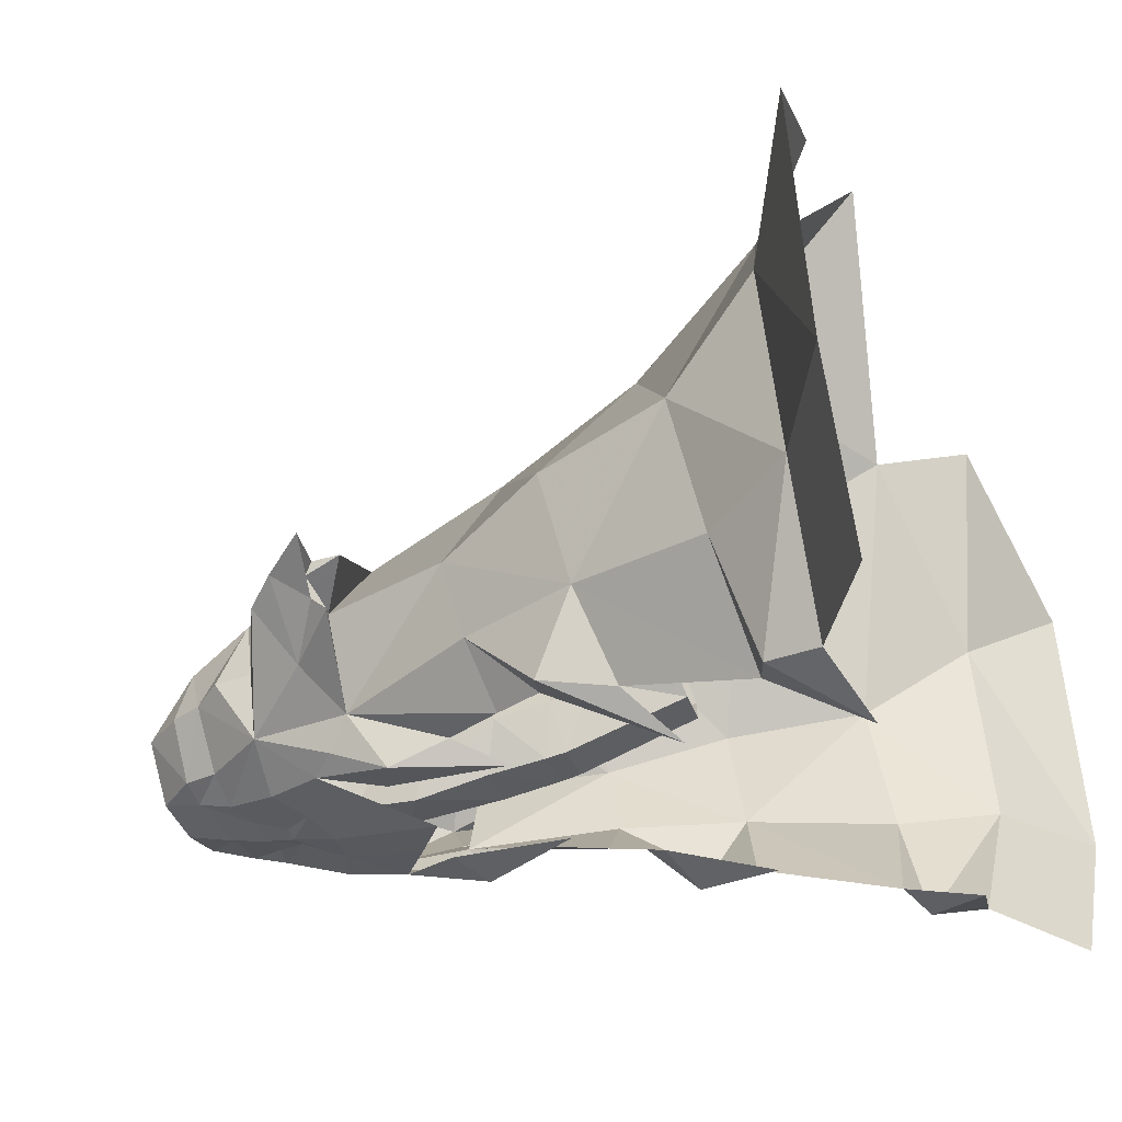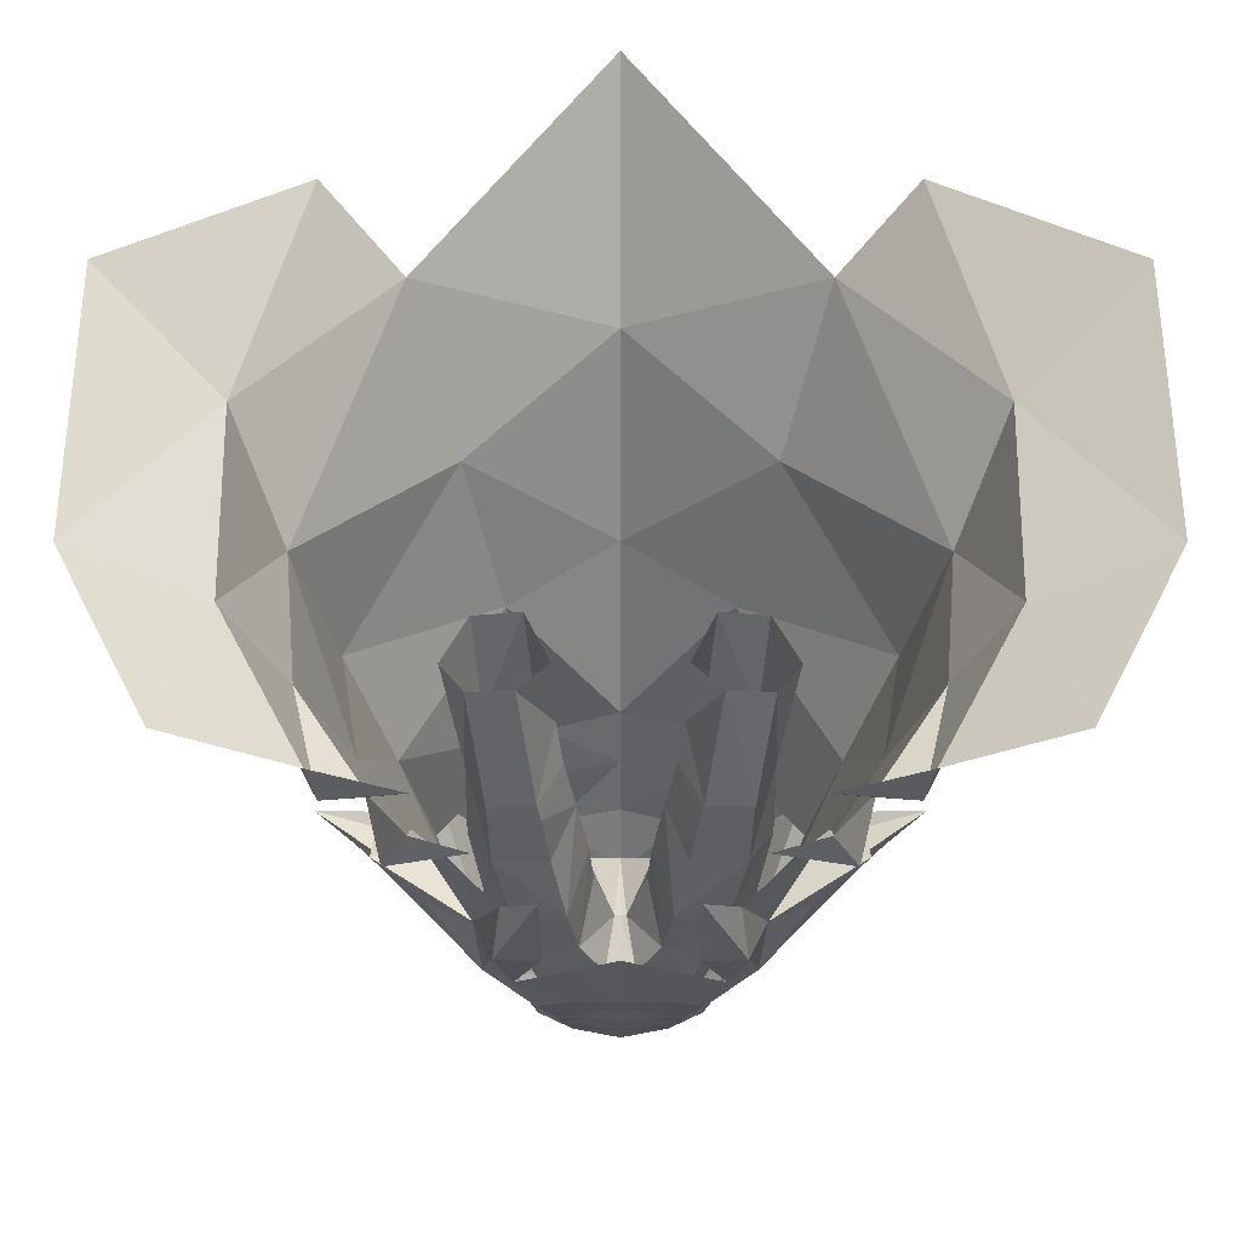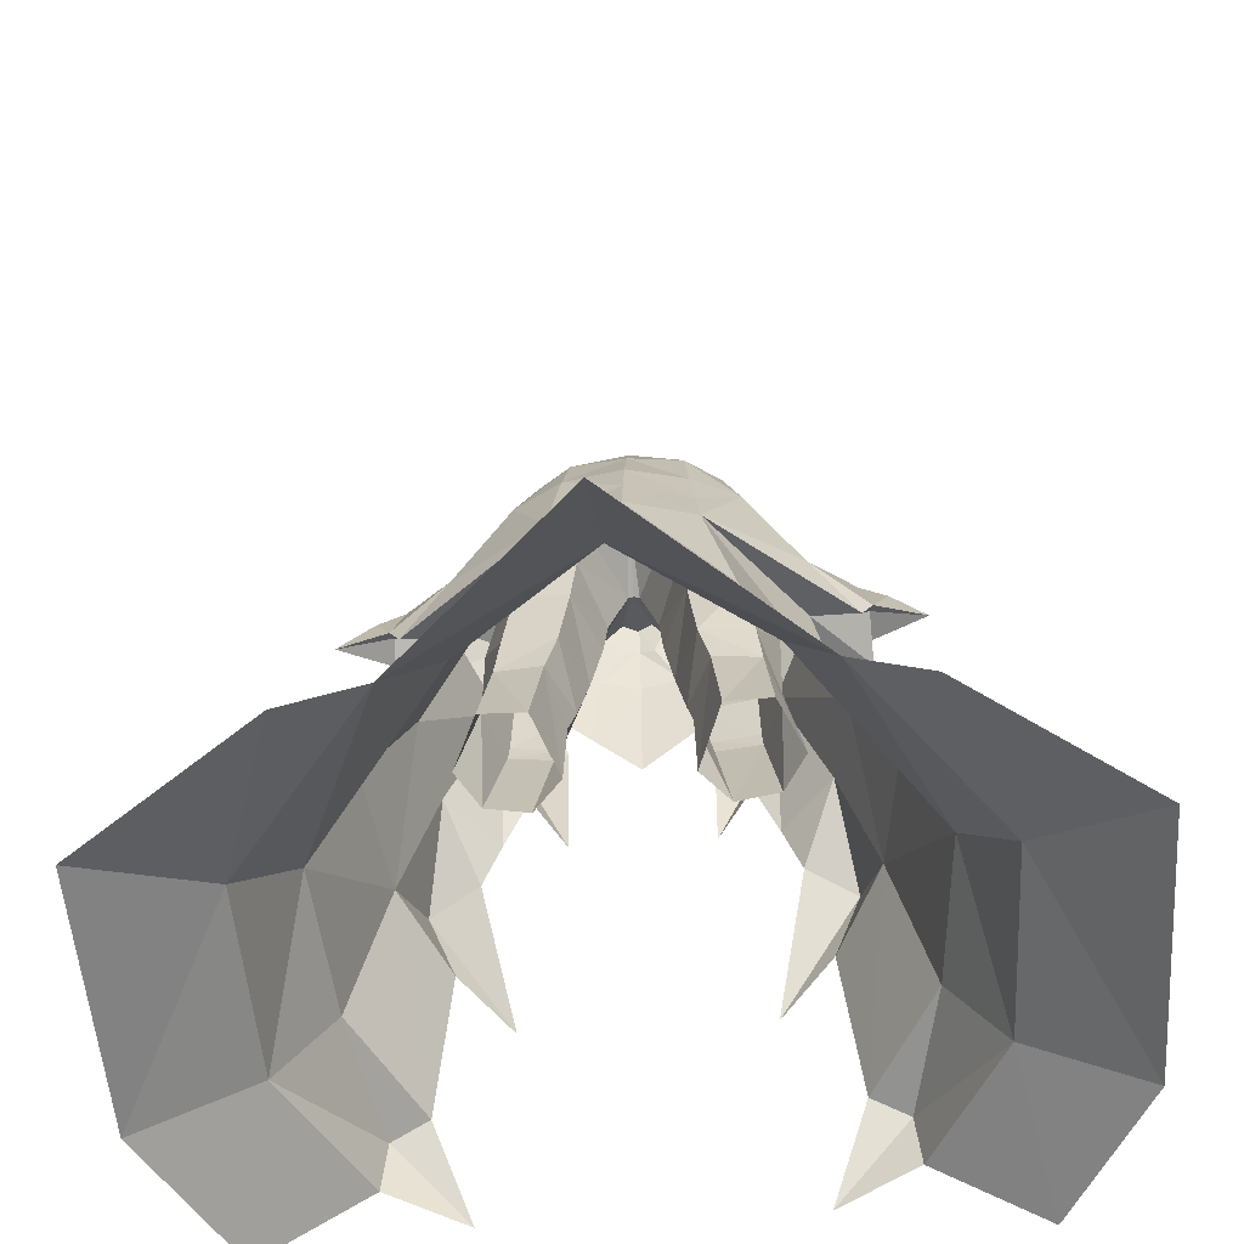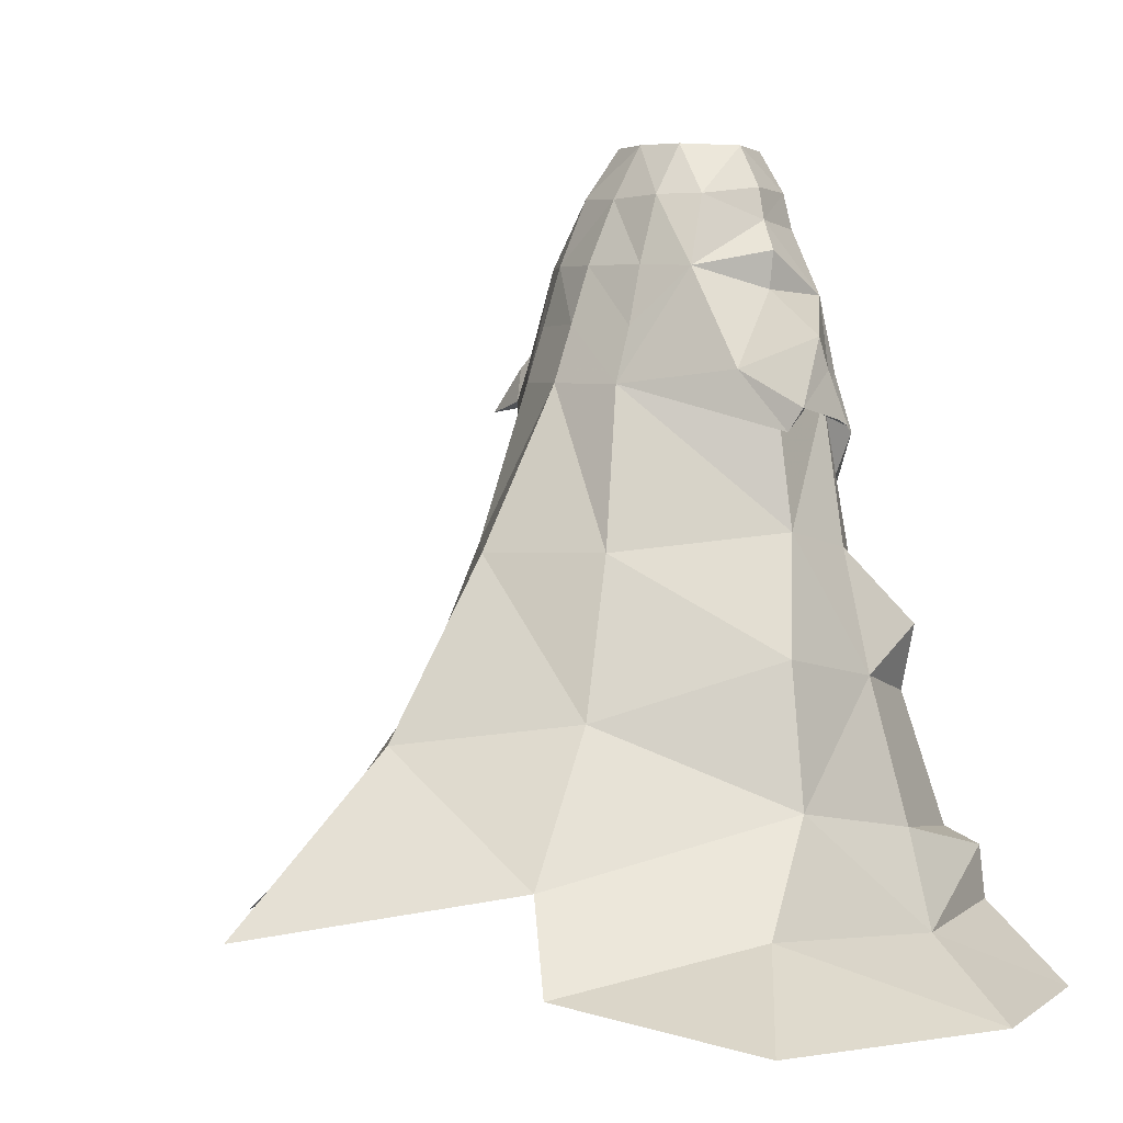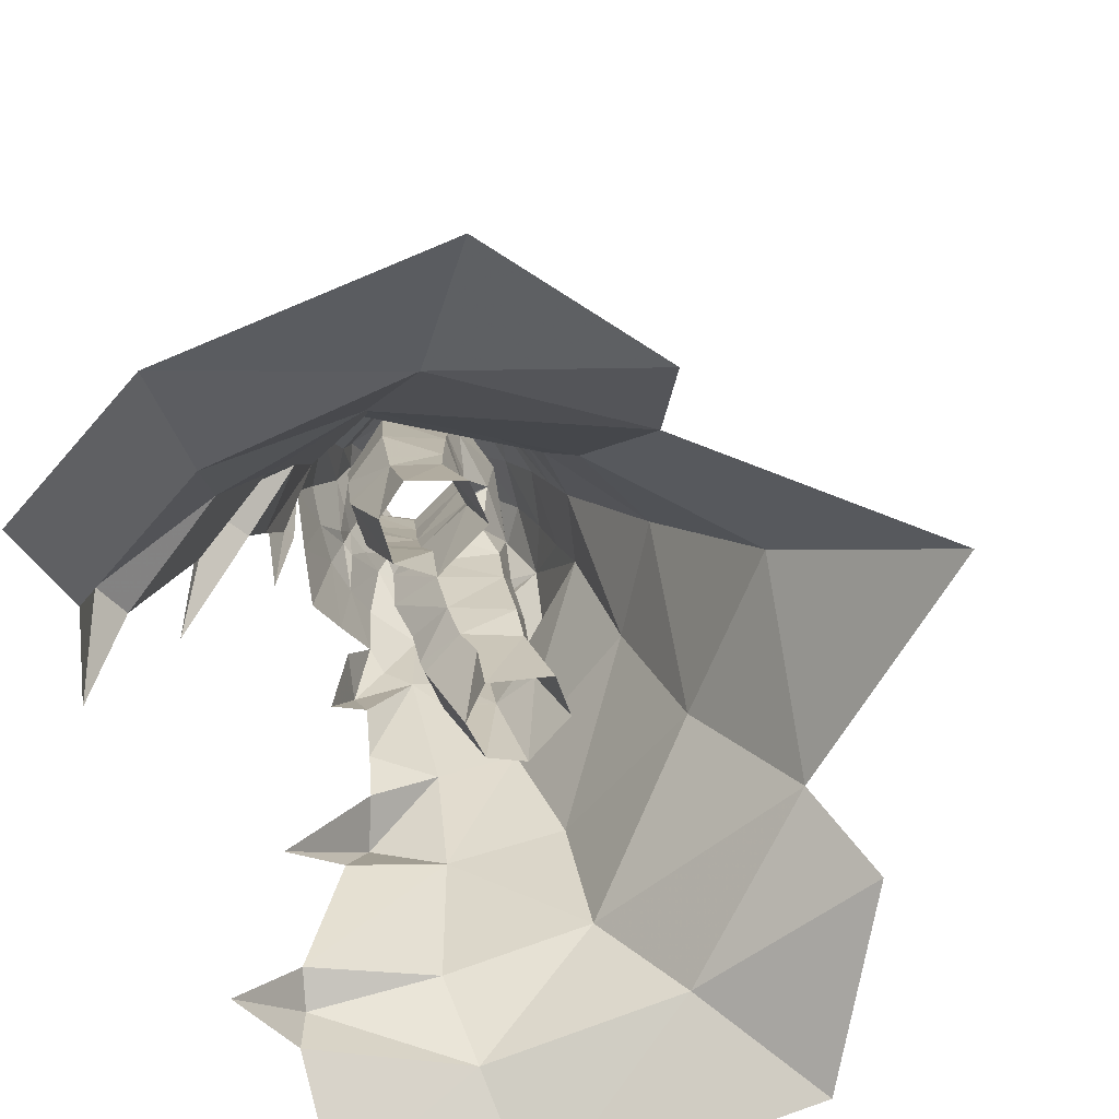
<metadata>
{"format":"obj","ext":"obj","renderer":"f3d","projection":"perspective","resolution":1024,"background":"white","views":[{"elev":-36.7,"azim":113.7,"up":"+Y"},{"elev":-32.9,"azim":180.0,"up":"+Y"},{"elev":-53.1,"azim":-175.9,"up":"+Z"},{"elev":4.2,"azim":-126.5,"up":"+Z"},{"elev":-68.4,"azim":111.7,"up":"+Z"}]}
</metadata>
<code>
g taoist_trousers_male_230006
v -4.036 -5.482 53.19
v -4.194 -6.384 50.6
v -2.11 -6.6 50.05
v -0.06428 -6.333 52.59
v -5.725 -4.662 53.32
v -6.345 -4.921 50.75
v -0.06428 -8.138 44.61
v -2.994 -7.826 45.14
v -3.506 -8.422 39.52
v -0.06428 -9.007 36.74
v -9.217 -5.019 46.09
v -5.68 -7.435 46.53
v -0.06428 -6.998 49.94
v -1.127 -7.154 47.73
v -0.06428 -7.391 47.85
v -15.65 0.7162 43.2
v -12.08 4.824 41.03
v -16.36 2.711 38.46
v -17.5 1.562 40.95
v -16.23 -1.391 37.17
v -16.18 -0.2039 38.41
v -16.14 1.835 38.98
v -12.12 1.425 39.35
v -16.36 2.711 38.46
v -15.52 3.336 36.84
v -16.18 -0.2039 38.41
v -12.81 -2.633 41
v -9.331 -7.783 28.06
v -7.586 -7.538 32.3
v -9.566 -5.116 38.95
v -12.99 -3.991 28.77
v 3.908 -5.482 53.19
v 1.981 -6.6 50.05
v 4.065 -6.384 50.6
v 6.217 -4.921 50.75
v 5.596 -4.662 53.32
v 3.378 -8.422 39.52
v 2.865 -7.826 45.14
v 5.551 -7.435 46.53
v 9.088 -5.019 46.09
v 0.9982 -7.154 47.73
v 15.52 0.7162 43.2
v 17.37 1.562 40.95
v 16.23 2.711 38.46
v 11.95 4.825 41.03
v 16.1 -1.391 37.17
v 11.99 1.425 39.35
v 16.01 1.835 38.98
v 16.06 -0.2038 38.41
v 15.39 3.336 36.84
v 16.23 2.711 38.46
v 12.68 -2.633 41
v 16.06 -0.2038 38.41
v 9.202 -7.783 28.06
v 12.86 -3.991 28.77
v 9.437 -5.116 38.95
v 7.457 -7.538 32.3
v -8.144 -9.092 36.48
v -7.479 12.38 28.71
v -14.07 1.636 30.05
v -5.211 9.827 40
v -9.997 15.96 17.68
v -17.11 4.279 21.84
v -13.04 22.41 7.608
v -19.59 5.306 11.96
v -10.69 -8.009 24.47
v -15.66 -4.066 20.1
v -12.33 -10.19 18.32
v -14.24 -9.585 23.23
v -13.74 -13.16 8.569
v -18.49 -5.144 9.912
v -16.44 -13.99 7.512
v -22.24 -3.812 3.424
v -22.74 10.76 4.628
v -0.06429 11.24 40.02
v -0.06429 17.37 28.51
v -0.0643 25.07 15.91
v -0.06431 37.68 4.09
v -5.211 9.827 40
v -4.913 8.466 43.95
v -0.06429 9.767 44.09
v -0.06429 11.24 40.02
v -3.389 -4.441 56.37
v -0.06428 -5.171 56.27
v -16.23 -1.391 37.17
v -7.97 5.53 48.04
v -8.453 -0.5373 51.25
v -6.677 3.548 53.04
v -0.06428 3.75 56.66
v -0.06428 6.07 52.81
v -4.082 5.479 53.02
v -0.06428 8.293 48.16
v -4.461 7.193 48.17
v -9.566 -5.116 38.95
v -9.72 0.01362 46.45
v -3.495 2.963 56.64
v -15.52 3.336 36.84
v -12.12 1.425 39.35
v -20.04 2.252 37.57
v -30.37 -3.179 -1.401
v -24.49 -14.65 -1.28
v -30.65 17.2 -0.3562
v -18.1 25.33 1.986
v -16.82 -14.19 3.687
v -5.837 -0.5888 56.5
v -7.768 -0.6377 53.54
v -9.873 -0.1761 49.14
v -9.566 -5.116 38.95
v -5.211 9.827 40
v -20.04 2.252 37.57
v -7.012 -7.741 42.4
v -8.533 -7.119 40.64
v -5.089 -9.028 29.05
v -5.104 -8.408 38.03
v -8.513 -12.89 15.48
v -7.012 -7.741 42.4
v -11.11 -16.44 2.387
v -8.533 -7.119 40.64
v 8.015 -9.092 36.48
v 7.35 12.38 28.71
v 5.083 9.827 40
v 13.94 1.636 30.05
v 9.869 15.96 17.68
v 16.98 4.279 21.84
v 12.91 22.41 7.608
v 19.47 5.306 11.96
v 10.56 -8.009 24.47
v 15.53 -4.066 20.1
v 14.11 -9.585 23.23
v 12.2 -10.19 18.32
v 13.61 -13.16 8.569
v 18.36 -5.144 9.912
v 16.31 -13.99 7.512
v 22.11 -3.812 3.424
v 22.61 10.76 4.628
v 5.083 9.827 40
v 4.784 8.623 43.95
v 3.261 -4.441 56.37
v 16.1 -1.391 37.17
v 7.842 5.53 48.04
v 6.548 3.548 53.04
v 8.324 -0.5373 51.25
v 3.954 5.479 53.02
v 4.322 7.507 48.18
v 9.437 -5.116 38.95
v 9.592 0.01363 46.45
v 3.366 2.963 56.64
v 15.39 3.336 36.84
v 11.99 1.425 39.35
v 19.91 2.252 37.57
v 24.36 -14.65 -1.28
v 30.25 -3.179 -1.401
v 30.52 17.2 -0.3562
v 17.97 25.33 1.986
v 16.7 -14.19 3.687
v 5.709 -0.5888 56.5
v 7.639 -0.6377 53.54
v 9.744 -0.1761 49.14
v 9.437 -5.116 38.95
v 5.083 9.827 40
v 19.91 2.252 37.57
v 6.883 -7.741 42.4
v 8.405 -7.119 40.64
v 4.976 -8.408 38.03
v 4.96 -9.028 29.05
v 8.384 -12.89 15.48
v 6.883 -7.741 42.4
v 10.99 -16.44 2.387
v 8.405 -7.119 40.64
f 1 2 3
f 3 4 1
f 1 5 6
f 6 2 1
f 7 8 9
f 9 10 7
f 2 6 11
f 11 12 2
f 13 3 14
f 14 15 13
f 16 17 18
f 18 19 16
f 20 21 22
f 22 23 20
f 22 24 25
f 25 23 22
f 19 26 27
f 27 16 19
f 28 29 30
f 30 31 28
f 32 4 33
f 33 34 32
f 32 34 35
f 35 36 32
f 7 10 37
f 37 38 7
f 34 39 40
f 40 35 34
f 13 15 41
f 41 33 13
f 42 43 44
f 44 45 42
f 46 47 48
f 48 49 46
f 48 47 50
f 50 51 48
f 43 42 52
f 52 53 43
f 54 55 56
f 56 57 54
f 58 30 29
f 59 60 61
f 62 63 59
f 64 65 62
f 31 66 28
f 60 67 31
f 67 60 63
f 67 68 69
f 70 67 71
f 65 67 63
f 71 72 70
f 73 71 65
f 74 65 64
f 75 59 61
f 59 75 76
f 76 62 59
f 62 76 77
f 77 64 62
f 64 77 78
f 63 62 65
f 71 67 65
f 59 63 60
f 79 80 81
f 81 82 79
f 83 4 84
f 4 83 1
f 27 26 85
f 86 79 17
f 79 86 80
f 86 87 88
f 89 90 91
f 92 93 90
f 91 86 88
f 94 27 85
f 95 16 11
f 11 27 94
f 1 83 5
f 96 91 88
f 95 17 16
f 17 79 97
f 89 91 96
f 91 93 86
f 30 60 31
f 60 98 61
f 30 98 60
f 26 19 99
f 19 18 99
f 73 100 101
f 74 100 73
f 100 74 102
f 103 102 74
f 73 101 104
f 73 65 74
f 74 64 103
f 105 5 83
f 88 105 96
f 5 87 6
f 88 106 105
f 105 106 5
f 11 107 95
f 88 87 106
f 106 87 5
f 90 93 91
f 20 23 108
f 109 23 25
f 110 22 21
f 24 22 110
f 16 27 11
f 97 18 17
f 12 11 111
f 112 111 11
f 58 113 114
f 58 29 113
f 31 69 66
f 67 70 68
f 69 115 66
f 31 67 69
f 68 115 69
f 58 114 116
f 71 73 72
f 72 117 70
f 104 117 72
f 73 104 72
f 86 107 87
f 6 87 11
f 86 95 107
f 94 112 11
f 58 116 118
f 30 58 118
f 119 57 56
f 120 121 122
f 123 120 124
f 125 123 126
f 55 54 127
f 122 55 128
f 128 124 122
f 128 129 130
f 131 132 128
f 126 124 128
f 132 131 133
f 134 126 132
f 135 125 126
f 75 121 120
f 120 76 75
f 76 120 123
f 123 77 76
f 77 123 125
f 125 78 77
f 124 126 123
f 132 126 128
f 120 122 124
f 136 82 81
f 81 137 136
f 138 84 4
f 4 32 138
f 52 139 53
f 140 45 136
f 136 137 140
f 140 141 142
f 89 143 90
f 92 90 144
f 143 141 140
f 145 139 52
f 146 40 42
f 40 145 52
f 32 36 138
f 147 141 143
f 146 45 140
f 45 148 136
f 89 147 143
f 143 140 144
f 56 55 122
f 122 121 149
f 56 122 149
f 53 150 43
f 43 150 44
f 134 151 152
f 135 134 152
f 152 153 135
f 154 135 153
f 134 155 151
f 134 135 126
f 135 154 125
f 156 138 36
f 141 147 156
f 36 35 142
f 141 156 157
f 156 36 157
f 40 146 158
f 141 157 142
f 157 36 142
f 90 143 144
f 46 159 47
f 160 50 47
f 161 49 48
f 51 161 48
f 42 40 52
f 148 45 44
f 39 162 40
f 163 40 162
f 119 164 165
f 119 165 57
f 55 127 129
f 128 130 131
f 129 127 166
f 55 129 128
f 130 129 166
f 119 167 164
f 132 133 134
f 133 131 168
f 155 133 168
f 134 133 155
f 140 142 158
f 35 40 142
f 140 158 146
f 145 40 163
f 119 169 167
f 56 169 119
f 3 2 14
f 15 7 38
f 38 41 15
f 3 13 4
f 4 13 33
f 8 12 111
f 111 9 8
f 162 39 38
f 38 37 162
f 8 7 15
f 15 14 8
f 39 34 41
f 41 38 39
f 80 93 92
f 92 81 80
f 81 92 144
f 144 137 81
f 86 93 80
f 137 144 140
f 146 42 45
f 95 86 17
f 2 8 14
f 34 33 41
f 2 12 8
f 87 107 11
f 40 158 142
g taoist_trousers_male_230006
v -5.286 -1.862 29.53
v -6.414 1.126 20.81
v -4.125 2.76 27.09
v -4.306 3.435 21.22
v -7.693 4.717 39.11
v -8.448 5.041 33.48
v -10.02 0.7498 37.8
v -9.919 1.76 30.65
v -11.23 3.837 21.97
v -9.567 1.364 21.24
v -8.502 -1.767 29.88
v -2.097 0.01808 38.74
v -3.985 4.611 38.92
v -1.824 -0.4044 41.77
v -3.595 4.305 43.06
v -4.469 -4.171 50.23
v -4.119 -4.938 53.09
v -7.188 -0.2671 50.61
v -6.748 -0.5841 53.02
v -2.897 0.7043 34.05
v -4.612 5.468 33.26
v -4.503 -2.774 35.15
v -3.527 -4.127 40.25
v -8.31 -2.483 35.66
v -6.924 -3.652 42.32
v -5.015 -2.183 30.93
v -8.417 -2.014 31.23
v -5.438 5.76 29.9
v -6.096 7.921 22.47
v -8.811 5.254 30.2
v -9.415 7.798 22.72
v -1.824 -0.4044 41.77
v -2.795 -4.123 44.56
v -2.097 0.01808 38.74
v -0.4714 -1.05 45.94
v -0.06428 -1.005 46
v -1.096 -4.535 47.35
v -0.06428 -5.395 47.75
v -4.306 3.435 21.22
v -4.125 2.76 27.09
v -9.071 -0.08959 45.15
v -5.934 -3.788 46.35
v -6.488 4.078 44.35
v -2.324 3.372 46.01
v -0.4714 -1.05 45.94
v -3.657 1.529 30.07
v -4.787 4.263 48.38
v -0.06428 4.623 48.44
v -0.06428 -5.555 52.44
v -2.331 -4.798 49.89
v -4.444 4.003 52.91
v -0.06428 -1.005 46
v -3.657 1.529 30.07
v -2.897 0.7043 34.05
v -0.06428 5.061 52.52
v 5.158 -1.862 29.53
v 3.996 2.76 27.09
v 6.285 1.126 20.81
v 4.177 3.435 21.22
v 7.564 4.717 39.11
v 9.887 0.7499 37.8
v 8.319 5.041 33.48
v 9.791 1.76 30.65
v 11.11 3.837 21.97
v 9.439 1.364 21.24
v 8.373 -1.767 29.88
v 1.968 0.01809 38.74
v 1.695 -0.4044 41.77
v 3.856 4.611 38.92
v 3.466 4.305 43.06
v 4.34 -4.171 50.23
v 7.06 -0.2671 50.61
v 3.99 -4.938 53.09
v 6.619 -0.5841 53.02
v 2.768 0.7043 34.05
v 4.483 5.468 33.26
v 4.374 -2.774 35.15
v 8.181 -2.483 35.66
v 3.399 -4.127 40.25
v 6.795 -3.652 42.32
v 4.886 -2.183 30.93
v 8.289 -2.014 31.23
v 5.31 5.76 29.9
v 8.682 5.254 30.2
v 5.968 7.921 22.47
v 9.287 7.798 22.72
v 1.695 -0.4044 41.77
v 1.968 0.01809 38.74
v 2.667 -4.123 44.56
v 0.3429 -1.05 45.94
v 0.9672 -4.535 47.35
v 4.177 3.435 21.22
v 3.996 2.76 27.09
v 8.942 -0.08958 45.15
v 5.805 -3.788 46.35
v 6.36 4.078 44.35
v 2.196 3.372 46.01
v 0.3429 -1.05 45.94
v 3.528 1.529 30.07
v 4.659 4.263 48.38
v 2.202 -4.798 49.89
v 4.315 4.003 52.91
v 3.528 1.529 30.07
v 2.768 0.7043 34.05
f 170 171 172
f 173 172 171
f 174 175 176
f 177 176 175
f 178 179 177
f 180 177 179
f 181 182 183
f 184 183 182
f 185 186 187
f 188 187 186
f 181 189 182
f 190 182 189
f 191 192 193
f 194 193 192
f 195 191 196
f 193 196 191
f 197 198 199
f 200 199 198
f 170 180 171
f 179 171 180
f 201 202 203
f 192 203 202
f 175 190 199
f 197 199 190
f 175 174 190
f 182 190 174
f 204 205 206
f 207 206 205
f 198 197 208
f 209 208 197
f 210 211 187
f 185 187 211
f 170 195 180
f 196 180 195
f 192 202 194
f 211 194 202
f 174 212 182
f 184 182 212
f 213 214 184
f 183 184 214
f 200 178 199
f 177 199 178
f 175 199 177
f 190 189 215
f 213 216 217
f 174 210 212
f 216 213 184
f 218 219 207
f 188 220 187
f 186 219 218
f 206 207 219
f 217 221 214
f 202 185 211
f 210 176 194
f 176 210 174
f 186 185 219
f 220 216 187
f 222 223 195
f 193 177 196
f 197 190 215
f 209 197 215
f 176 177 193
f 192 223 203
f 192 191 223
f 176 193 194
f 216 210 187
f 206 219 185
f 206 202 204
f 206 185 202
f 220 224 216
f 222 195 170
f 196 177 180
f 195 223 191
f 211 210 194
f 216 224 217
f 212 210 216
f 216 184 212
f 202 201 204
f 217 214 213
f 172 222 170
f 225 226 227
f 228 227 226
f 229 230 231
f 232 231 230
f 233 232 234
f 235 234 232
f 236 237 238
f 239 238 237
f 240 241 242
f 243 242 241
f 236 238 244
f 245 244 238
f 246 247 248
f 249 248 247
f 250 251 246
f 247 246 251
f 252 253 254
f 255 254 253
f 225 227 235
f 234 235 227
f 256 257 258
f 248 258 257
f 231 253 245
f 252 245 253
f 231 245 229
f 238 229 245
f 259 260 205
f 207 205 260
f 254 261 252
f 262 252 261
f 263 241 264
f 240 264 241
f 225 235 250
f 251 250 235
f 248 249 258
f 264 258 249
f 229 238 265
f 239 265 238
f 266 239 267
f 237 267 239
f 255 253 233
f 232 233 253
f 231 232 253
f 245 268 244
f 266 217 269
f 229 265 263
f 269 239 266
f 218 207 270
f 243 241 271
f 242 218 270
f 260 270 207
f 217 267 221
f 258 264 240
f 263 249 230
f 230 229 263
f 242 270 240
f 271 241 269
f 272 250 273
f 247 251 232
f 252 268 245
f 262 268 252
f 230 247 232
f 248 257 273
f 248 273 246
f 230 249 247
f 269 241 263
f 260 240 270
f 260 259 258
f 260 258 240
f 271 269 224
f 272 225 250
f 251 235 232
f 250 246 273
f 264 249 263
f 269 217 224
f 265 269 263
f 269 265 239
f 258 259 256
f 217 266 267
f 226 225 272

</code>
